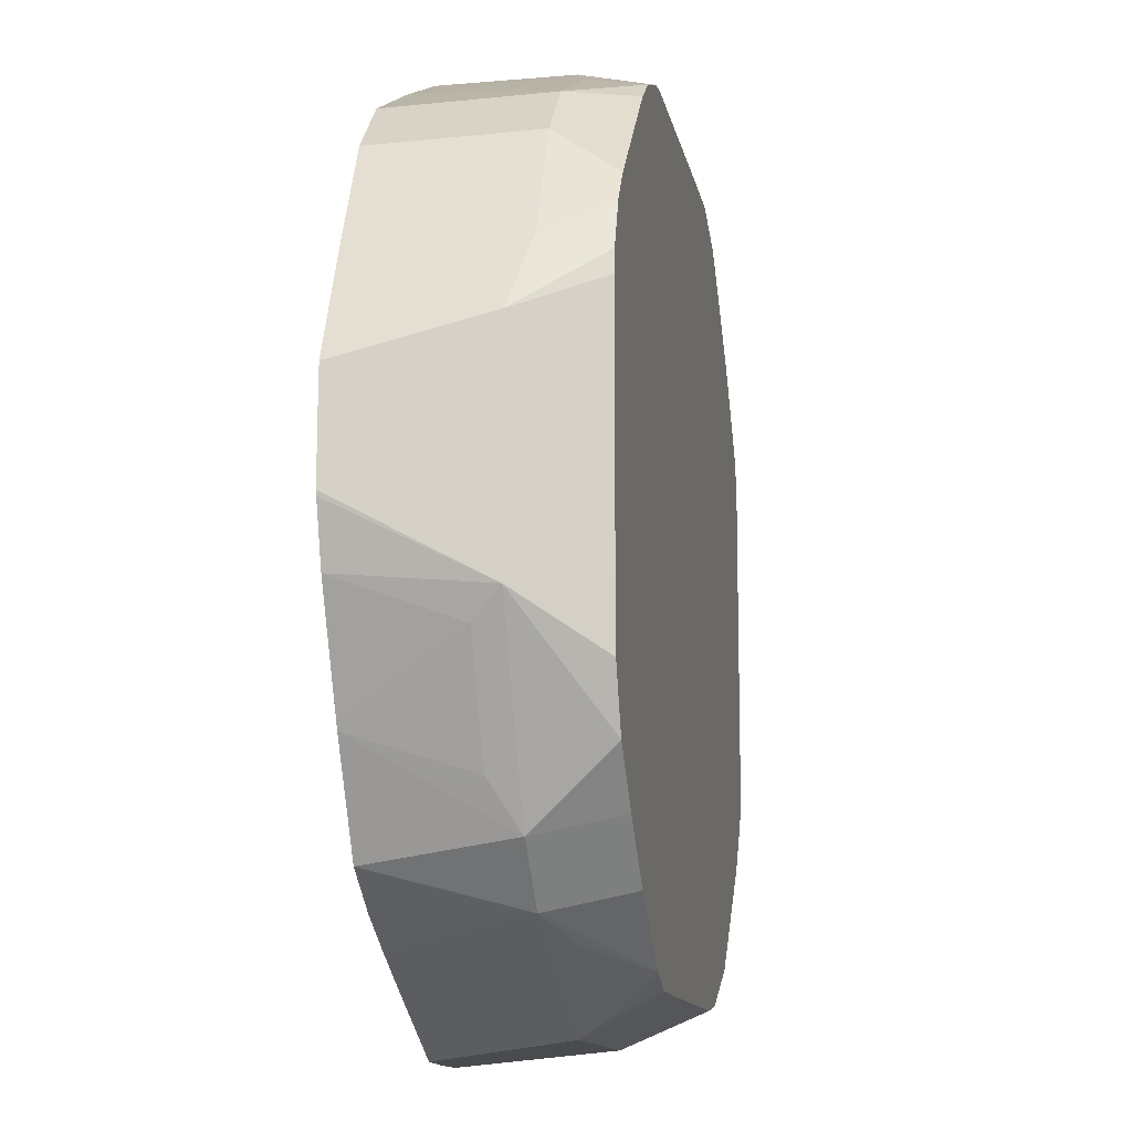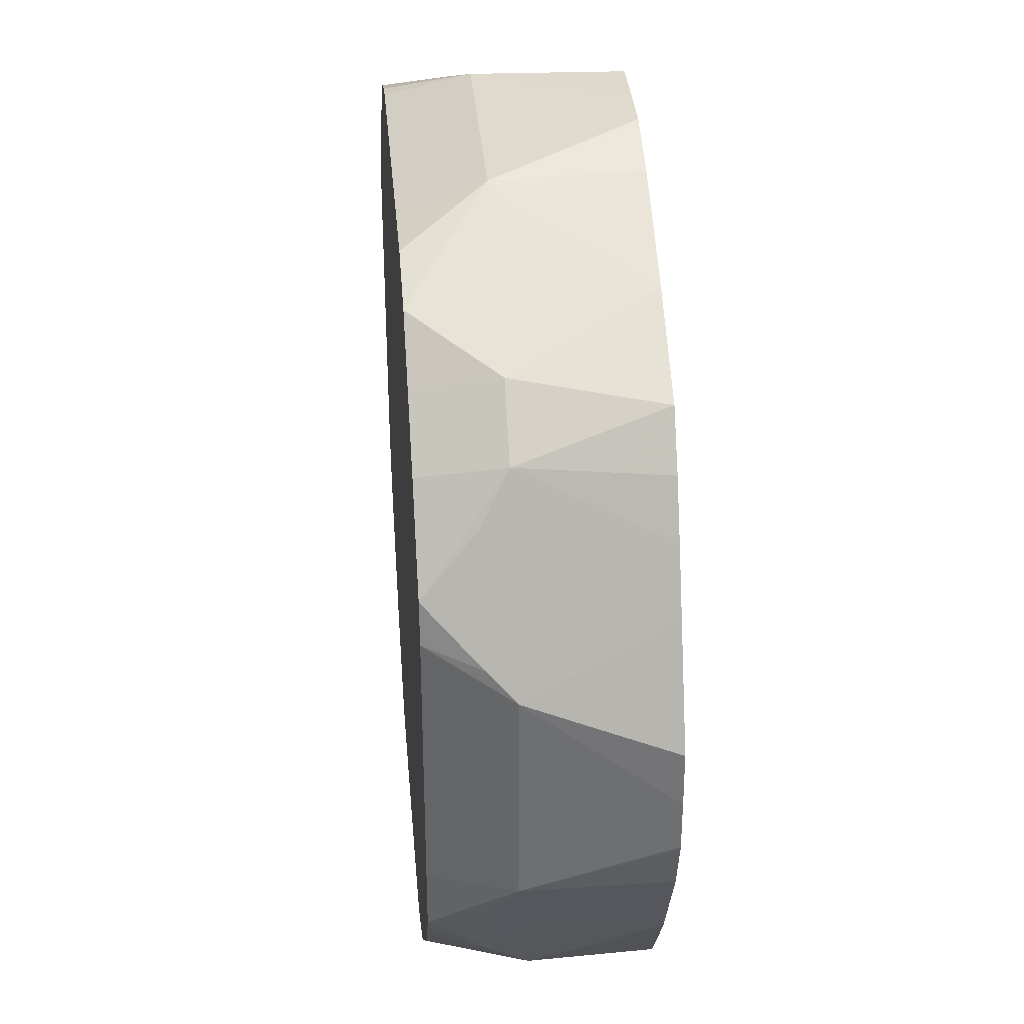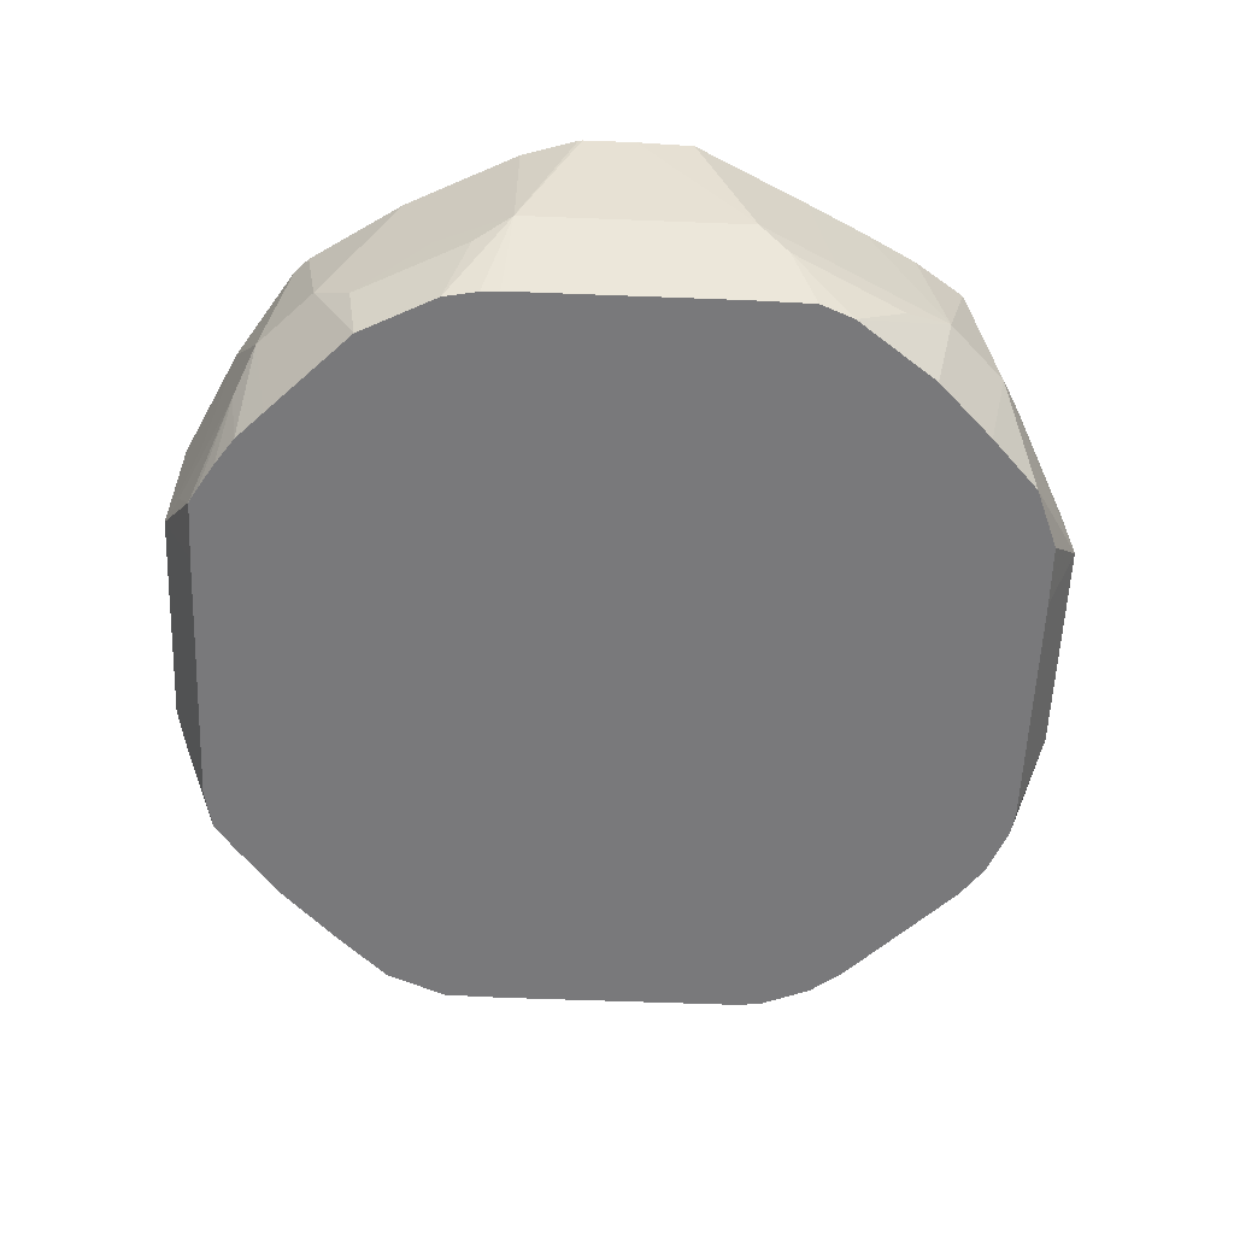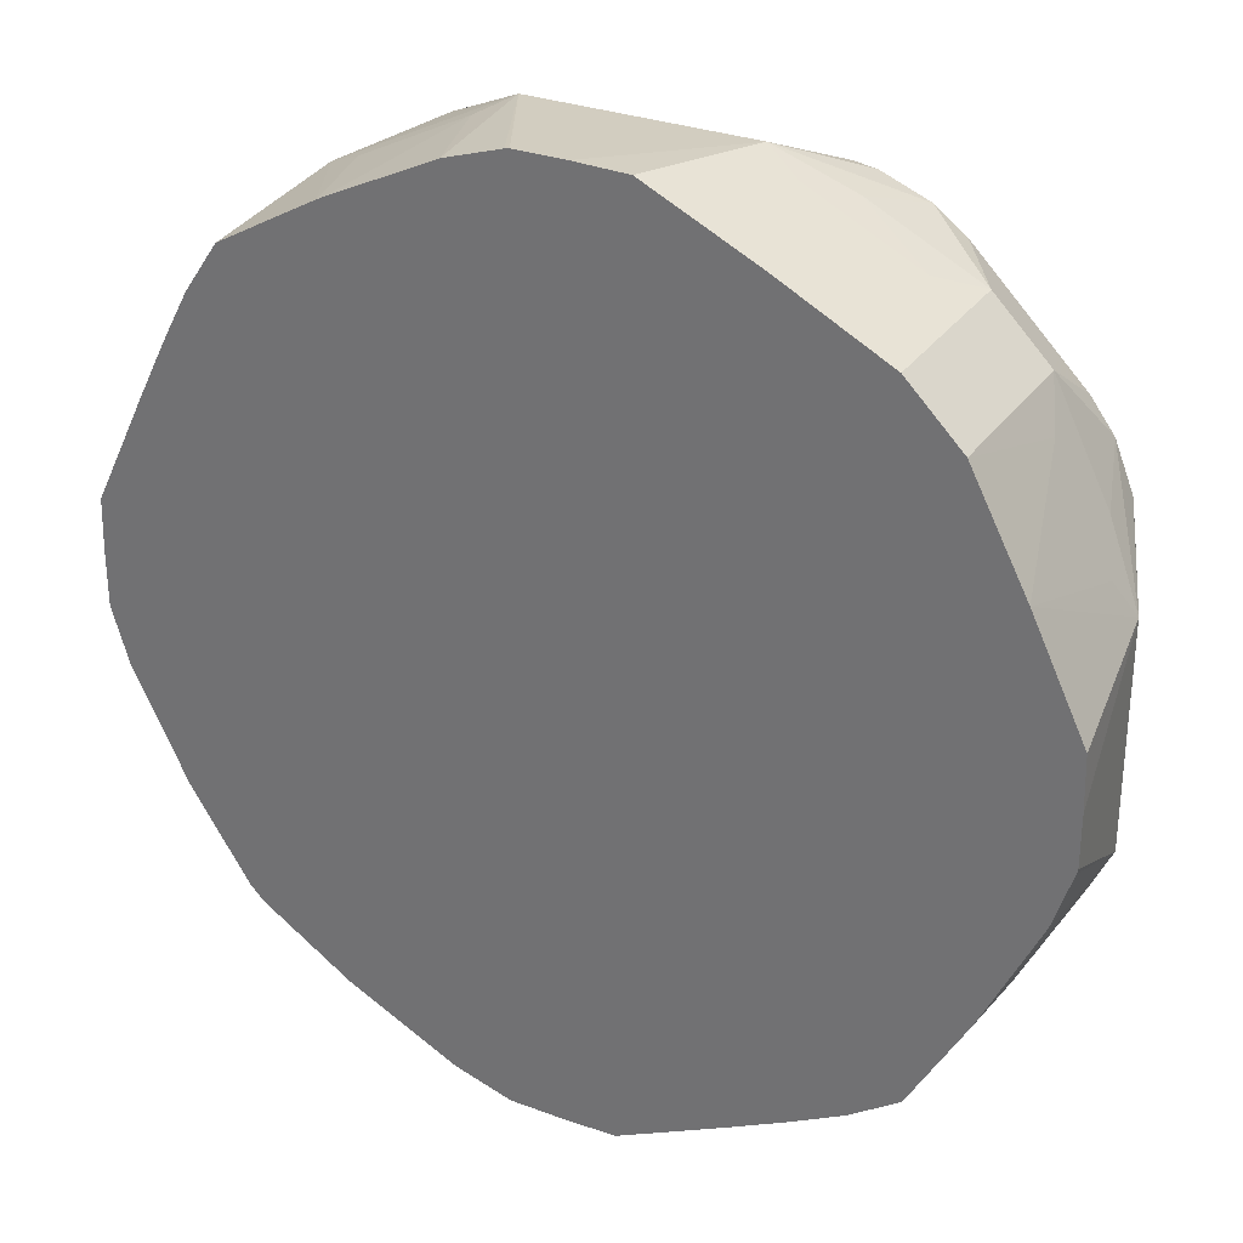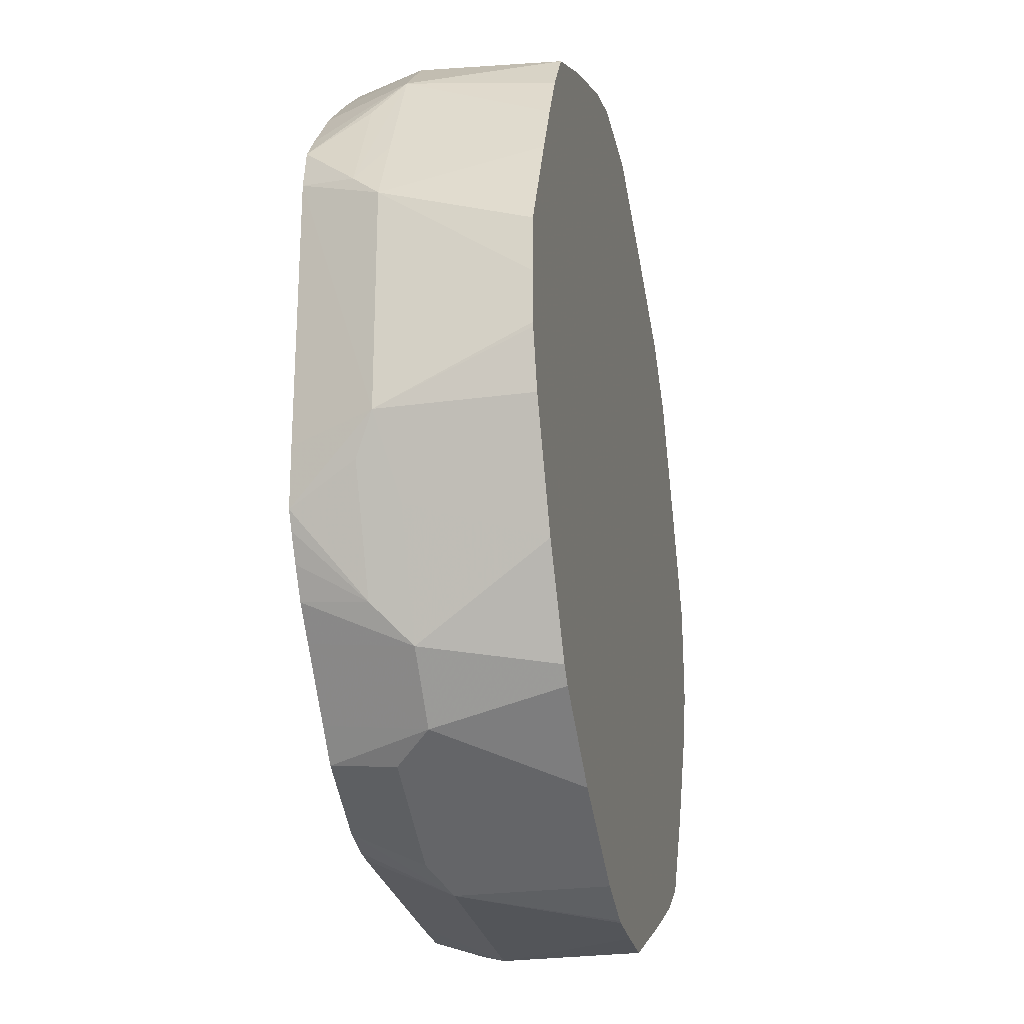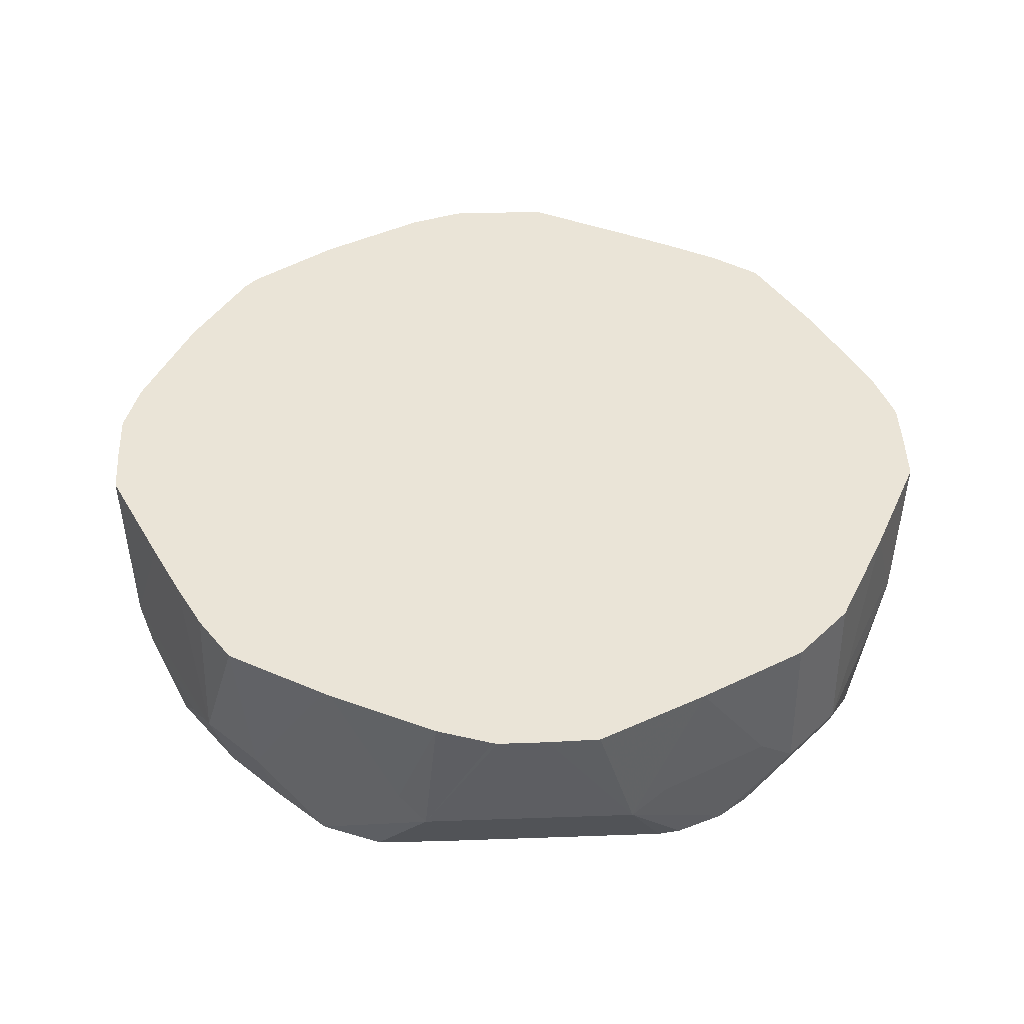
<metadata>
{"format":"obj","ext":"obj","renderer":"f3d","projection":"perspective","resolution":1024,"background":"white","views":[{"elev":-12.4,"azim":-79.6,"up":"+Z"},{"elev":35.3,"azim":85.2,"up":"+Z"},{"elev":-57.9,"azim":177.7,"up":"+Y"},{"elev":30.2,"azim":-151.5,"up":"+Z"},{"elev":-26.1,"azim":101.7,"up":"+Z"},{"elev":43.6,"azim":-92.4,"up":"+Y"}]}
</metadata>
<code>
v 0.02823 -0.2261 -0.2544
v 0 -0.2261 -0.2544
v 0.03057 -0.2261 -0.254
v 0.0612 -0.3062 -0.2449
v -0.0612 -0.3062 -0.2449
v -0.03057 -0.2261 -0.2535
v 0.0608 -0.2261 -0.2448
v 0.1223 -0.2261 -0.2142
v 0.102 -0.296 -0.2245
v 0.08162 -0.3164 -0.2347
v 0.09511 -0.3517 -0.2203
v 0.07604 -0.3517 -0.2239
v 0.06593 -0.3517 -0.2245
v -0.05647 -0.3517 -0.2245
v -0.08998 -0.3517 -0.2239
v -0.07654 -0.3215 -0.2373
v -0.102 -0.3062 -0.2245
v -0.09182 -0.2261 -0.2237
v 0.1633 -0.296 -0.1939
v 0.1732 -0.2261 -0.1811
v 0.1429 -0.3164 -0.2041
v 0.1207 -0.3517 -0.2076
v -0.1086 -0.3517 -0.2165
v -0.1377 -0.3215 -0.2067
v -0.1633 -0.3062 -0.1939
v -0.1243 -0.2261 -0.2075
v 0.1531 -0.3517 -0.1837
v 0.1377 -0.3517 -0.199
v 0.1939 -0.296 -0.1633
v 0.1811 -0.2261 -0.1732
v -0.1531 -0.3517 -0.1837
v -0.1531 -0.2261 -0.1922
v -0.1939 -0.3062 -0.1633
v -0.1808 -0.2261 -0.1734
v 0.1837 -0.3517 -0.1531
v 0.2142 -0.2261 -0.1223
v 0.2245 -0.296 -0.102
v 0.2041 -0.3164 -0.1429
v 0.199 -0.3517 -0.1377
v -0.1837 -0.3517 -0.1531
v -0.2104 -0.3517 -0.1244
v -0.2245 -0.3062 -0.102
v -0.2373 -0.2909 -0.07654
v -0.2067 -0.2909 -0.1377
v -0.2125 -0.2261 -0.1175
v 0.2448 -0.2261 -0.0608
v 0.2449 -0.3062 -0.0612
v 0.2186 -0.3517 -0.1088
v 0.2098 -0.3517 -0.1224
v 0.2347 -0.3164 -0.08162
v 0.2239 -0.3517 -0.09974
v -0.2238 -0.3517 -0.09078
v -0.2449 -0.3062 -0.0612
v -0.2436 -0.2261 -0.05323
v -0.2143 -0.2261 -0.1138
v 0.254 -0.2261 -0.03057
v 0.2544 -0.2261 -0.02823
v 0.2449 -0.3062 0.0612
v 0.2248 -0.3517 0.08435
v 0.2245 -0.3517 -0.06593
v -0.2245 -0.3517 -0.05572
v -0.2449 -0.3062 0.0612
v -0.2544 -0.2261 -0.01882
v -0.2538 -0.2261 -0.02146
v 0.2544 -0.2261 -0
v 0.2373 -0.3215 0.07654
v 0.2535 -0.2261 0.03057
v 0.2237 -0.2261 0.09182
v 0.2245 -0.3062 0.102
v 0.2202 -0.3517 0.1068
v -0.2245 -0.3517 0.08087
v -0.2245 -0.3164 0.102
v -0.2347 -0.296 0.08162
v -0.2237 -0.2261 0.1012
v -0.2536 -0.2261 0.03924
v -0.2544 -0.2261 0.009411
v -0.2227 -0.3517 0.09367
v -0.2175 -0.3517 0.1068
v -0.2121 -0.3517 0.1202
v 0.1939 -0.3062 0.1633
v 0.2067 -0.3215 0.1377
v 0.2075 -0.2261 0.1243
v 0.2084 -0.3517 0.1224
v -0.2041 -0.296 0.1429
v -0.1939 -0.3164 0.1633
v -0.1923 -0.2261 0.1617
v -0.199 -0.3517 0.1377
v 0.1837 -0.3517 0.1531
v 0.1922 -0.2261 0.1531
v 0.1734 -0.2261 0.1808
v 0.1633 -0.3062 0.1939
v -0.1633 -0.3164 0.1939
v -0.1837 -0.3517 0.1531
v -0.1617 -0.2261 0.1923
v 0.1531 -0.3517 0.1837
v 0.1175 -0.2261 0.2125
v 0.1377 -0.2909 0.2067
v 0.07654 -0.2909 0.2373
v 0.102 -0.3062 0.2245
v 0.1244 -0.3517 0.2104
v -0.1531 -0.3517 0.1837
v -0.1377 -0.3517 0.199
v -0.1202 -0.3517 0.2121
v -0.102 -0.3164 0.2245
v -0.1429 -0.296 0.2041
v -0.1012 -0.2261 0.2237
v 0.1138 -0.2261 0.2143
v 0.05323 -0.2261 0.2436
v 0.0612 -0.3062 0.2449
v 0.09078 -0.3517 0.2238
v -0.1068 -0.3517 0.2175
v -0.0612 -0.3062 0.2449
v -0.08162 -0.296 0.2347
v -0.03924 -0.2261 0.2536
v 0.02146 -0.2261 0.2538
v 0.05572 -0.3517 0.2245
v 0.01882 -0.2261 0.2544
v -0.09367 -0.3517 0.2227
v -0.009411 -0.2261 0.2544
v -0.08087 -0.3517 0.2245
f 53 64 54
f 47 59 60
f 53 61 71
f 62 79 72
f 53 63 64
f 53 76 63
f 47 60 51
f 52 61 53
f 47 51 50
f 53 71 62
f 47 58 59
f 53 62 76
f 58 66 59
f 62 77 78
f 58 67 68
f 58 68 69
f 58 69 66
f 59 66 70
f 62 72 84
f 62 84 73
f 62 73 74
f 62 74 75
f 62 75 76
f 62 71 77
f 62 78 79
f 47 65 58
f 58 65 67
f 47 57 65
f 29 38 39
f 46 56 47
f 29 30 36
f 29 36 37
f 66 69 80
f 29 37 38
f 29 39 35
f 33 40 41
f 33 41 42
f 33 42 43
f 33 43 44
f 33 44 45
f 33 45 34
f 36 46 47
f 47 56 57
f 36 47 37
f 37 50 38
f 38 48 49
f 38 49 39
f 38 50 51
f 38 51 48
f 41 52 53
f 41 53 42
f 42 53 43
f 43 53 54
f 43 54 55
f 43 55 45
f 43 45 44
f 37 47 50
f 66 80 81
f 109 112 120
f 68 82 80
f 92 105 94
f 94 105 106
f 96 107 98
f 96 98 97
f 98 107 108
f 98 108 109
f 98 109 99
f 99 109 100
f 100 109 110
f 103 111 112
f 103 112 104
f 104 112 113
f 92 104 105
f 104 113 105
f 106 113 112
f 106 112 114
f 108 115 109
f 109 116 110
f 109 115 117
f 109 117 119
f 109 119 112
f 109 120 116
f 111 118 112
f 112 119 114
f 112 118 120
f 25 34 32
f 105 113 106
f 66 81 70
f 92 103 104
f 92 101 102
f 68 80 69
f 70 81 80
f 70 80 83
f 72 79 85
f 72 85 84
f 73 84 74
f 74 84 86
f 79 87 85
f 80 88 83
f 80 82 89
f 80 89 90
f 80 90 91
f 92 102 103
f 80 91 95
f 84 85 86
f 85 92 94
f 85 94 86
f 85 87 93
f 85 93 101
f 85 101 92
f 90 96 91
f 91 96 97
f 91 97 98
f 91 98 99
f 91 99 100
f 91 100 95
f 80 95 88
f 25 33 34
f 1 94 106
f 25 31 40
f 1 56 46
f 1 46 36
f 1 36 30
f 1 30 20
f 1 20 8
f 1 8 7
f 1 7 3
f 1 3 4
f 1 4 5
f 1 5 2
f 2 5 6
f 3 7 4
f 4 7 8
f 4 8 9
f 4 9 21
f 4 21 10
f 4 10 11
f 4 11 12
f 4 12 13
f 4 13 14
f 4 14 5
f 5 14 15
f 5 15 16
f 5 16 17
f 5 17 18
f 1 57 56
f 1 65 57
f 1 67 65
f 1 68 67
f 25 40 33
f 1 2 6
f 1 6 18
f 1 18 26
f 1 26 32
f 1 32 34
f 1 34 45
f 1 45 55
f 1 55 54
f 1 54 64
f 1 64 63
f 1 63 76
f 5 18 6
f 1 76 75
f 1 74 86
f 1 86 94
f 1 106 114
f 1 119 117
f 1 117 115
f 1 115 108
f 1 108 107
f 1 107 96
f 1 96 90
f 1 90 89
f 1 89 82
f 1 82 68
f 1 75 74
f 8 19 9
f 1 114 119
f 9 19 21
f 11 71 61
f 11 61 52
f 11 52 41
f 11 41 40
f 11 40 31
f 11 31 23
f 11 23 15
f 11 15 14
f 11 14 13
f 11 13 12
f 15 23 16
f 16 23 24
f 11 77 71
f 16 24 25
f 17 25 26
f 17 26 18
f 19 28 21
f 19 20 30
f 19 30 29
f 19 29 35
f 19 35 27
f 21 28 22
f 23 31 25
f 23 25 24
f 8 20 19
f 25 32 26
f 16 25 17
f 11 78 77
f 19 27 28
f 11 87 79
f 11 21 22
f 11 79 78
f 11 22 28
f 11 28 27
f 11 27 35
f 11 35 39
f 10 21 11
f 11 49 48
f 11 48 51
f 11 51 60
f 11 60 59
f 11 59 70
f 11 70 83
f 11 39 49
f 11 88 95
f 11 83 88
f 11 93 87
f 11 102 101
f 11 103 102
f 11 101 93
f 11 118 111
f 11 111 103
f 11 116 120
f 11 110 116
f 11 100 110
f 11 95 100
f 11 120 118

</code>
